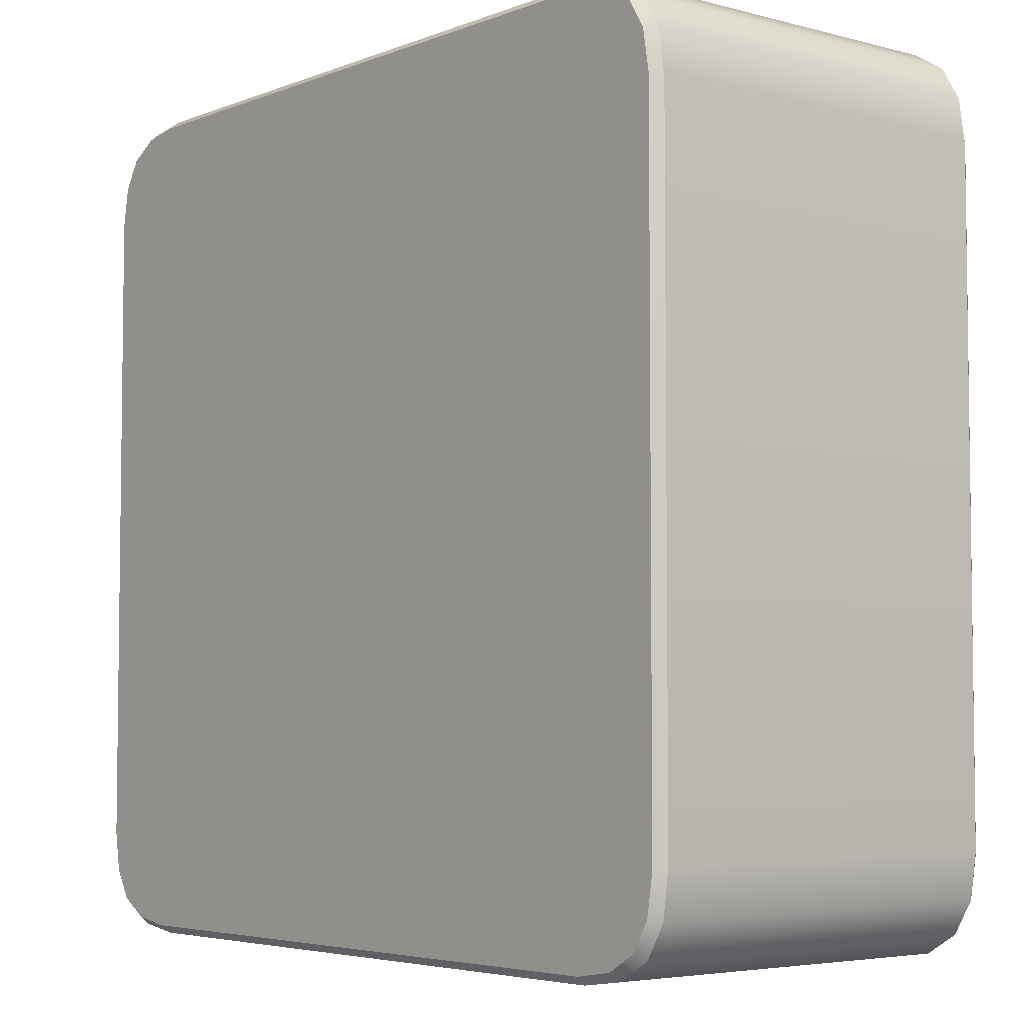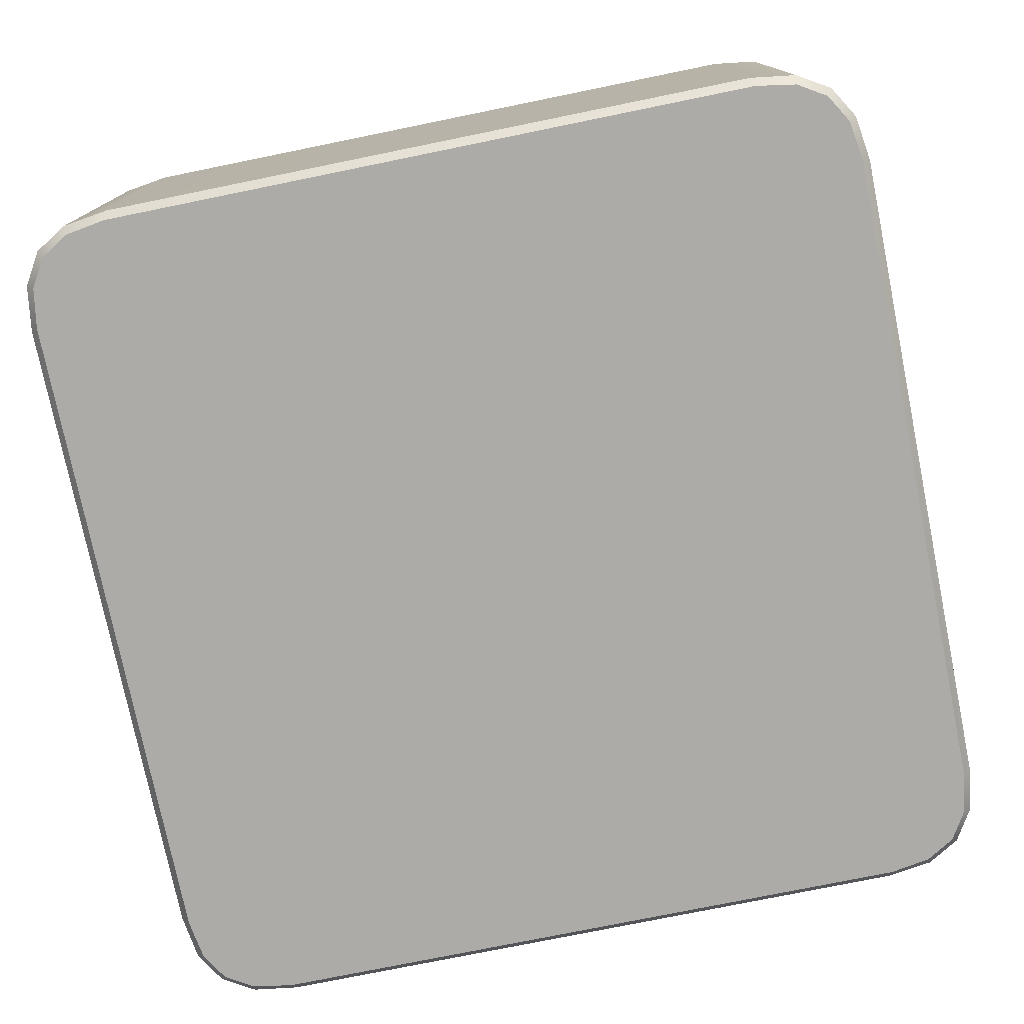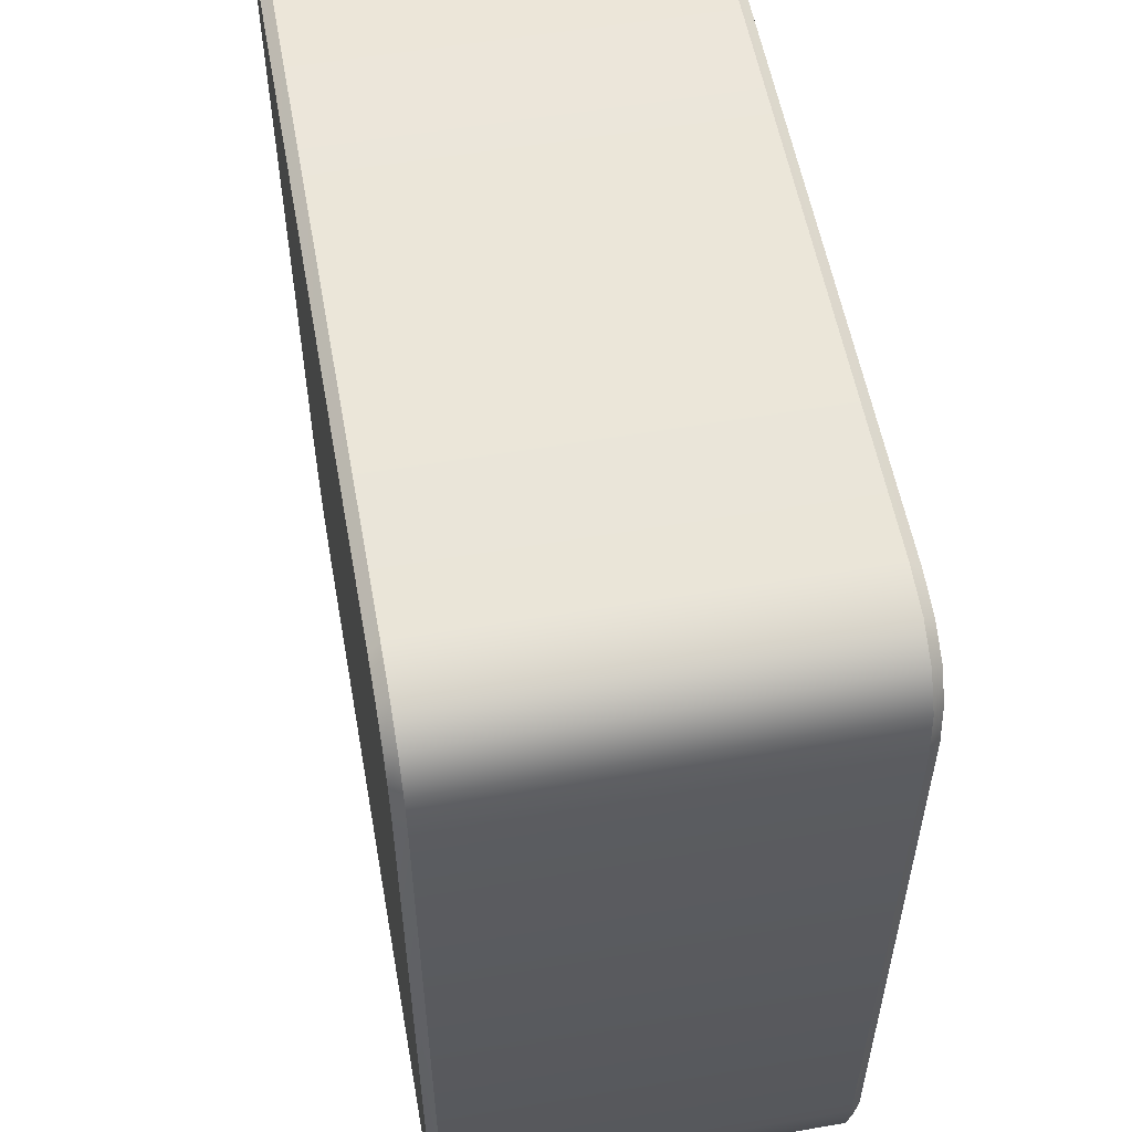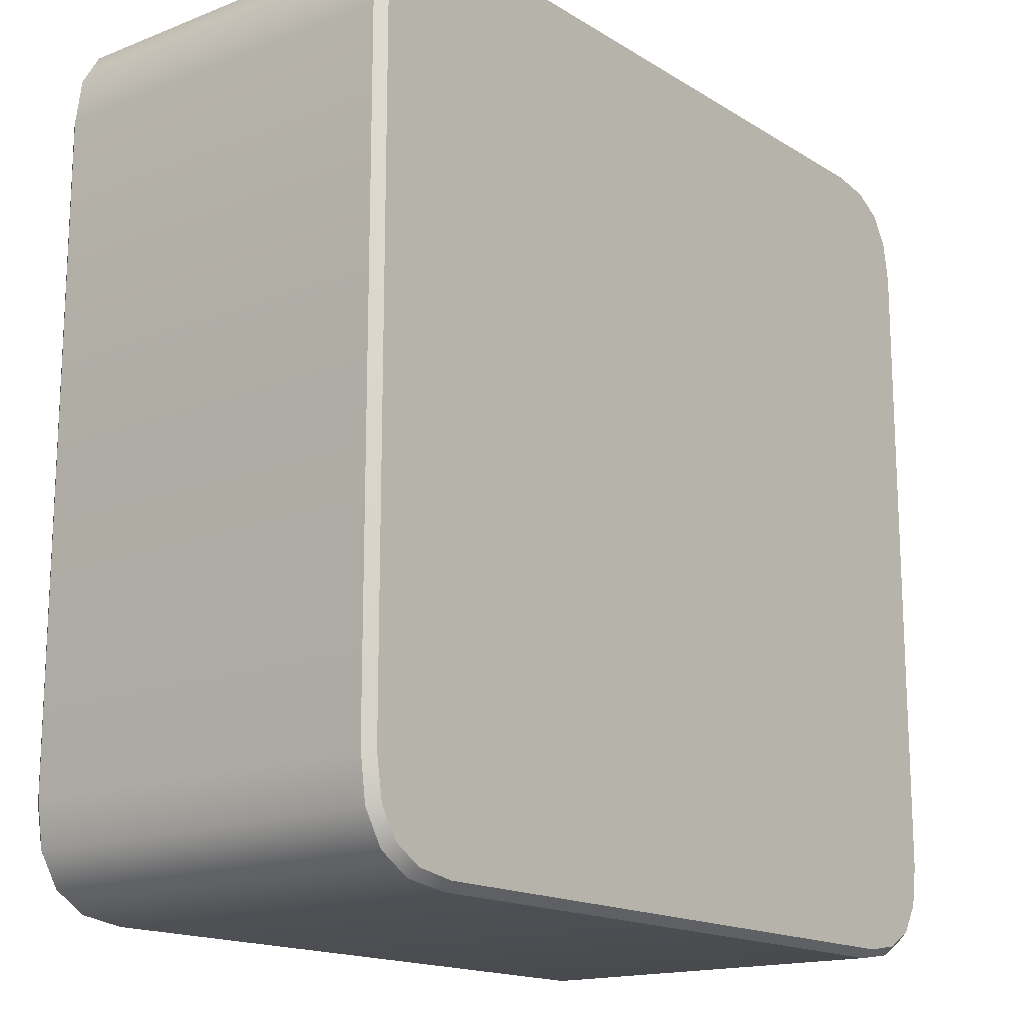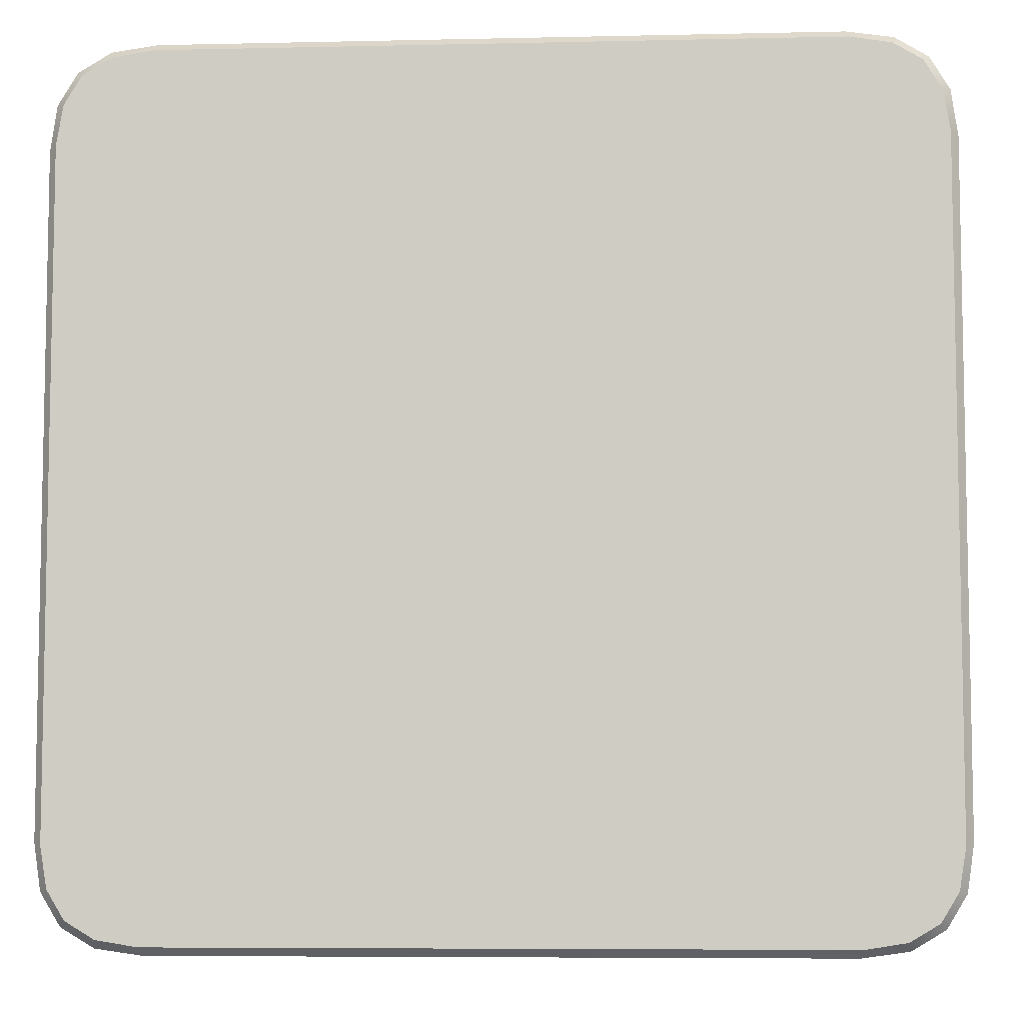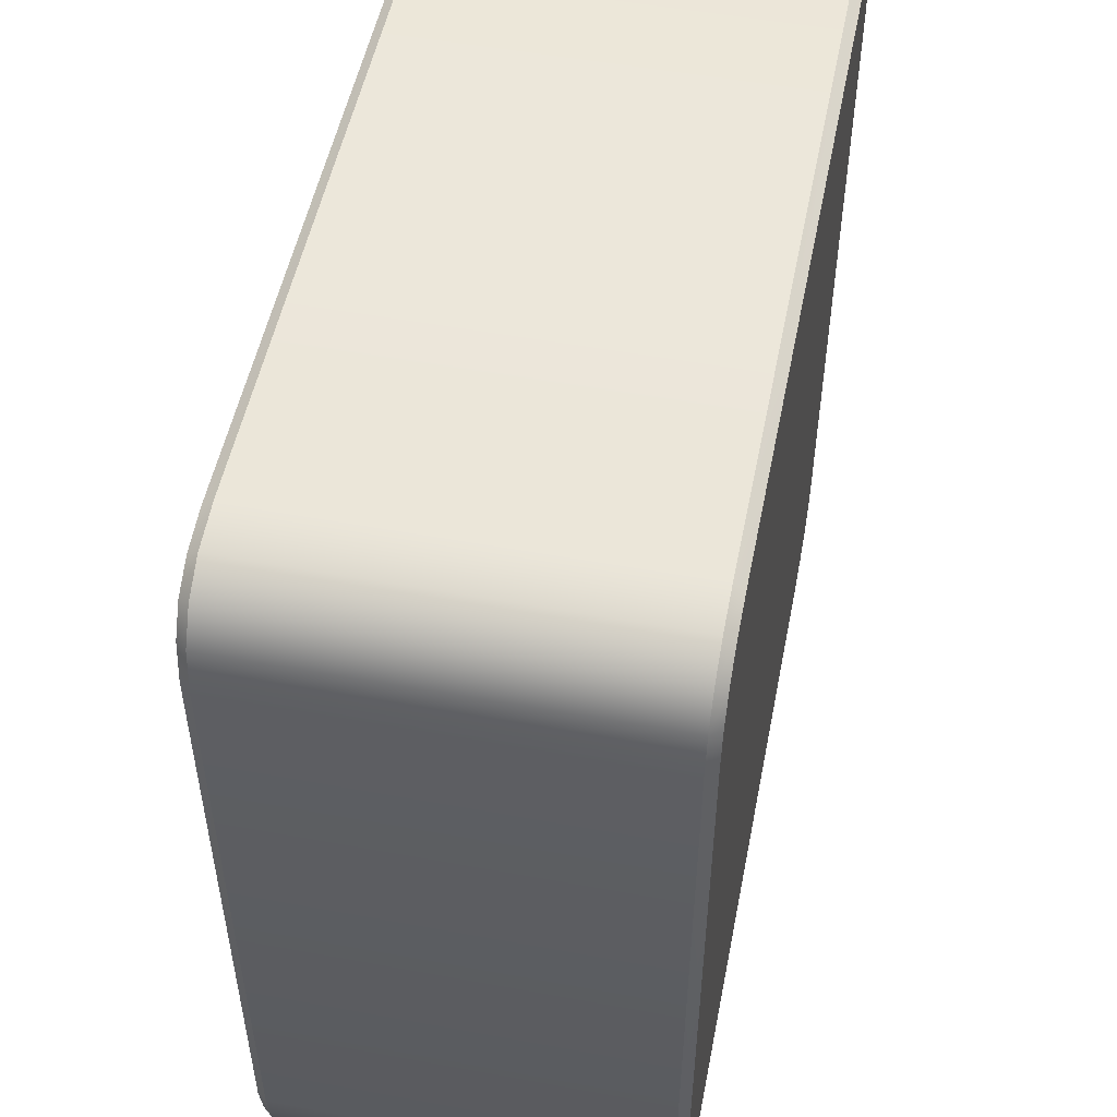
<metadata>
{"format":"obj","ext":"obj","renderer":"f3d","projection":"perspective","resolution":1024,"background":"white","views":[{"elev":-4.7,"azim":50.3,"up":"+Z"},{"elev":-76.5,"azim":-78.5,"up":"+Y"},{"elev":55.8,"azim":-100.2,"up":"+Z"},{"elev":-16.2,"azim":128.8,"up":"+Z"},{"elev":-6.8,"azim":3.7,"up":"+Z"},{"elev":51.8,"azim":-78.8,"up":"+Z"}]}
</metadata>
<code>
g tile
v -0.2148 0.235 0.2415
v -0.2249 0.235 0.2267
v -0.1916 0.235 0.2453
v -0.1915 0.235 -0.2452
v -0.2249 0.235 -0.2244
v -0.2149 0.235 -0.2414
v -0.19 0.2292 -0.25
v 0.1915 0.235 -0.2452
v -0.1915 0.235 -0.2452
v 0.1915 0.235 -0.2452
v -0.19 0.2292 -0.25
v 0.19 0.2292 -0.25
v 0.19 0.1175 -0.25
v -0.19 0.005876 -0.25
v 0.19 0.005876 -0.25
v -0.19 0.1175 -0.25
v -0.2162 0.005876 -0.2462
v -0.2162 0.1175 -0.2462
v -0.235 0.005876 -0.235
v -0.235 0.1175 -0.235
v -0.2462 0.005876 -0.2162
v -0.2462 0.1175 -0.2162
v -0.25 0.005876 -0.19
v -0.25 0.1175 -0.19
v -0.25 0.005876 0.19
v -0.25 0.1175 0.19
v -0.2462 0.005876 0.2162
v -0.2462 0.1175 0.2162
v -0.235 0.005876 0.235
v -0.235 0.1175 0.235
v -0.2162 0.005876 0.2462
v -0.2162 0.1175 0.2462
v -0.19 0.005876 0.25
v -0.19 0.1175 0.25
v -0.19 0.1175 0.25
v 0.19 0.005876 0.25
v -0.19 0.005876 0.25
v 0.19 0.1175 0.25
v 0.2162 0.005876 0.2462
v 0.2162 0.1175 0.2462
v 0.235 0.005876 0.235
v 0.235 0.1175 0.235
v 0.2462 0.005876 0.2162
v 0.2462 0.1175 0.2162
v 0.25 0.005876 0.19
v 0.25 0.1175 0.19
v 0.25 0.005876 -0.19
v 0.25 0.1175 -0.19
v 0.2462 0.1175 -0.2162
v 0.2462 0.005876 -0.2162
v 0.235 0.1175 -0.235
v 0.235 0.005876 -0.235
v 0.2162 0.1175 -0.2462
v 0.2162 0.005876 -0.2462
v 0.19 0.1175 -0.25
v 0.19 0.005876 -0.25
v 0.1915 0.235 -0.2452
v -0.2249 0.235 -0.2244
v -0.1915 0.235 -0.2452
v 0.2244 0.235 -0.2244
v 0.2149 0.235 -0.2414
v 0.2315 0.235 -0.2315
v 0.2414 0.235 -0.2149
v 0.2452 0.235 -0.1915
v 0.2453 0.235 0.1917
v 0.2244 0.235 0.2267
v 0.2414 0.235 0.2151
v 0.2313 0.235 0.2316
v 0.2148 0.235 0.2415
v 0.1915 0.235 0.2452
v -0.1916 0.235 0.2453
v -0.2249 0.235 0.2267
v -0.2149 0.235 -0.2414
v -0.2249 0.235 -0.2244
v -0.2315 0.235 -0.2314
v -0.2415 0.235 -0.2148
v -0.2452 0.235 -0.1915
v -0.2249 0.235 0.2267
v -0.2453 0.235 0.1917
v -0.2414 0.235 0.2151
v -0.2314 0.235 0.2316
v -0.2148 0.235 0.2415
v -0.2249 0.235 0.2267
v 0.2244 0.235 -0.2244
v 0.2244 0.235 0.2267
v -0.2249 0.235 -0.2244
v 0.19 0.1175 -0.25
v -0.19 0.2292 -0.25
v -0.19 0.1175 -0.25
v 0.19 0.2292 -0.25
v 0.2162 0.2292 -0.2462
v 0.2162 0.1175 -0.2462
v 0.235 0.2292 -0.235
v 0.235 0.1175 -0.235
v 0.2462 0.2292 -0.2162
v 0.2462 0.1175 -0.2162
v 0.25 0.2292 -0.19
v 0.25 0.1175 -0.19
v 0.25 0.1175 0.19
v 0.25 0.2292 0.19
v 0.2462 0.1175 0.2162
v 0.2462 0.2292 0.2162
v 0.235 0.1175 0.235
v 0.235 0.2292 0.235
v 0.2162 0.1175 0.2462
v 0.2162 0.2292 0.2462
v 0.19 0.1175 0.25
v 0.19 0.2292 0.25
v -0.19 0.1175 0.25
v 0.19 0.2292 0.25
v 0.19 0.1175 0.25
v -0.19 0.2292 0.25
v -0.2162 0.1175 0.2462
v -0.2162 0.2292 0.2462
v -0.235 0.1175 0.235
v -0.235 0.2292 0.235
v -0.2462 0.1175 0.2162
v -0.2462 0.2292 0.2162
v -0.25 0.1175 0.19
v -0.25 0.2292 0.19
v -0.25 0.1175 -0.19
v -0.25 0.2292 -0.19
v -0.2462 0.1175 -0.2162
v -0.2462 0.2292 -0.2162
v -0.235 0.1175 -0.235
v -0.235 0.2292 -0.235
v -0.2162 0.1175 -0.2462
v -0.2162 0.2292 -0.2462
v -0.19 0.1175 -0.25
v -0.19 0.2292 -0.25
v -0.19 0.005876 0.25
v 0.1915 -1.346e-15 0.2452
v -0.1916 1.376e-15 0.2453
v 0.19 0.005876 0.25
v 0.2148 -1.511e-15 0.2415
v 0.2162 0.005876 0.2462
v 0.2313 -1.63e-15 0.2316
v 0.235 0.005876 0.235
v 0.2414 -1.702e-15 0.2151
v 0.2462 0.005876 0.2162
v 0.2453 -1.731e-15 0.1917
v 0.25 0.005876 0.19
v 0.2452 -1.754e-15 -0.1915
v 0.25 0.005876 -0.19
v 0.2414 -1.729e-15 -0.2149
v 0.2462 0.005876 -0.2162
v 0.2315 -1.659e-15 -0.2315
v 0.235 0.005876 -0.235
v 0.2149 -1.542e-15 -0.2414
v 0.2162 0.005876 -0.2462
v 0.1915 -1.376e-15 -0.2452
v 0.19 0.005876 -0.25
v -0.1915 1.346e-15 -0.2452
v -0.19 0.005876 -0.25
v 0.19 0.2292 0.25
v -0.1916 0.235 0.2453
v 0.1915 0.235 0.2452
v 0.2162 0.2292 0.2462
v 0.2148 0.235 0.2415
v 0.235 0.2292 0.235
v 0.2313 0.235 0.2316
v 0.2462 0.2292 0.2162
v 0.2414 0.235 0.2151
v 0.25 0.2292 0.19
v 0.2453 0.235 0.1917
v 0.25 0.2292 -0.19
v 0.2452 0.235 -0.1915
v 0.2462 0.2292 -0.2162
v 0.2414 0.235 -0.2149
v 0.235 0.2292 -0.235
v 0.2315 0.235 -0.2315
v 0.2162 0.2292 -0.2462
v 0.2149 0.235 -0.2414
v 0.19 0.2292 -0.25
v 0.1915 0.235 -0.2452
v -0.1916 0.235 0.2453
v 0.19 0.2292 0.25
v -0.19 0.2292 0.25
v -0.2148 0.235 0.2415
v -0.2162 0.2292 0.2462
v -0.2314 0.235 0.2316
v -0.235 0.2292 0.235
v -0.2414 0.235 0.2151
v -0.2462 0.2292 0.2162
v -0.2453 0.235 0.1917
v -0.25 0.2292 0.19
v -0.2452 0.235 -0.1915
v -0.25 0.2292 -0.19
v -0.2415 0.235 -0.2148
v -0.2462 0.2292 -0.2162
v -0.2315 0.235 -0.2314
v -0.235 0.2292 -0.235
v -0.2149 0.235 -0.2414
v -0.2162 0.2292 -0.2462
v -0.1915 0.235 -0.2452
v -0.19 0.2292 -0.25
v -0.19 0.005876 -0.25
v -0.2149 1.512e-15 -0.2414
v -0.1915 1.346e-15 -0.2452
v -0.2162 0.005876 -0.2462
v -0.2315 1.631e-15 -0.2314
v -0.235 0.005876 -0.235
v -0.2414 1.702e-15 -0.2149
v -0.2462 0.005876 -0.2162
v -0.2452 1.731e-15 -0.1915
v -0.25 0.005876 -0.19
v -0.2453 1.755e-15 0.1917
v -0.25 0.005876 0.19
v -0.2414 1.728e-15 0.2151
v -0.2462 0.005876 0.2162
v -0.2314 1.658e-15 0.2316
v -0.235 0.005876 0.235
v -0.2149 1.541e-15 0.2414
v -0.2162 0.005876 0.2462
v -0.1916 1.376e-15 0.2453
v -0.19 0.005876 0.25
v 0.2414 -1.729e-15 -0.2149
v 0.2244 -1.608e-15 -0.2246
v 0.2452 -1.754e-15 -0.1915
v 0.2244 -1.581e-15 0.2266
v 0.2315 -1.659e-15 -0.2315
v 0.2453 -1.731e-15 0.1917
v 0.2149 -1.542e-15 -0.2414
v 0.2414 -1.702e-15 0.2151
v 0.1915 -1.376e-15 -0.2452
v 0.2313 -1.63e-15 0.2316
v 0.2148 -1.511e-15 0.2415
v 0.1915 -1.346e-15 0.2452
v -0.2249 1.612e-15 0.2266
v -0.2249 1.584e-15 -0.2246
v -0.1915 1.346e-15 -0.2452
v -0.1916 1.376e-15 0.2453
v -0.2149 1.512e-15 -0.2414
v -0.2149 1.541e-15 0.2414
v -0.2315 1.631e-15 -0.2314
v -0.2314 1.658e-15 0.2316
v -0.2414 1.728e-15 0.2151
v -0.2453 1.755e-15 0.1917
v -0.2414 1.702e-15 -0.2149
v -0.2452 1.731e-15 -0.1915
g tile_0
f 3 2 1
f 6 5 4
f 9 8 7
f 12 11 10
f 15 14 13
f 16 13 14
f 14 17 16
f 18 16 17
f 17 19 18
f 20 18 19
f 19 21 20
f 22 20 21
f 21 23 22
f 24 22 23
f 23 25 24
f 26 24 25
f 25 27 26
f 28 26 27
f 27 29 28
f 30 28 29
f 29 31 30
f 32 30 31
f 31 33 32
f 34 32 33
f 37 36 35
f 38 35 36
f 36 39 38
f 40 38 39
f 39 41 40
f 42 40 41
f 41 43 42
f 44 42 43
f 43 45 44
f 46 44 45
f 45 47 46
f 48 46 47
f 48 47 49
f 50 49 47
f 49 50 51
f 52 51 50
f 51 52 53
f 54 53 52
f 53 54 55
f 56 55 54
f 59 58 57
f 60 57 58
f 57 60 61
f 61 60 62
f 62 60 63
f 63 60 64
f 64 60 65
f 66 65 60
f 65 66 67
f 67 66 68
f 68 66 69
f 69 66 70
f 70 66 71
f 72 71 66
f 75 74 73
f 76 74 75
f 77 74 76
f 74 77 78
f 79 78 77
f 80 78 79
f 81 78 80
f 82 78 81
f 85 84 83
f 86 83 84
f 89 88 87
f 90 87 88
f 90 91 87
f 92 87 91
f 91 93 92
f 94 92 93
f 93 95 94
f 96 94 95
f 95 97 96
f 98 96 97
f 98 97 99
f 100 99 97
f 99 100 101
f 102 101 100
f 101 102 103
f 104 103 102
f 103 104 105
f 106 105 104
f 105 106 107
f 108 107 106
f 111 110 109
f 112 109 110
f 109 112 113
f 114 113 112
f 113 114 115
f 116 115 114
f 115 116 117
f 118 117 116
f 117 118 119
f 120 119 118
f 119 120 121
f 122 121 120
f 121 122 123
f 124 123 122
f 123 124 125
f 126 125 124
f 125 126 127
f 128 127 126
f 127 128 129
f 130 129 128
f 133 132 131
f 134 131 132
f 132 135 134
f 136 134 135
f 135 137 136
f 138 136 137
f 137 139 138
f 140 138 139
f 139 141 140
f 142 140 141
f 141 143 142
f 144 142 143
f 143 145 144
f 146 144 145
f 145 147 146
f 148 146 147
f 147 149 148
f 150 148 149
f 149 151 150
f 152 150 151
f 151 153 152
f 154 152 153
f 157 156 155
f 155 158 157
f 159 157 158
f 158 160 159
f 161 159 160
f 160 162 161
f 163 161 162
f 162 164 163
f 165 163 164
f 164 166 165
f 167 165 166
f 166 168 167
f 169 167 168
f 168 170 169
f 171 169 170
f 170 172 171
f 173 171 172
f 172 174 173
f 175 173 174
f 178 177 176
f 176 179 178
f 180 178 179
f 179 181 180
f 182 180 181
f 181 183 182
f 184 182 183
f 183 185 184
f 186 184 185
f 185 187 186
f 188 186 187
f 187 189 188
f 190 188 189
f 189 191 190
f 192 190 191
f 191 193 192
f 194 192 193
f 193 195 194
f 196 194 195
f 199 198 197
f 200 197 198
f 198 201 200
f 202 200 201
f 201 203 202
f 204 202 203
f 203 205 204
f 206 204 205
f 205 207 206
f 208 206 207
f 207 209 208
f 210 208 209
f 209 211 210
f 212 210 211
f 211 213 212
f 214 212 213
f 213 215 214
f 216 214 215
f 219 218 217
f 218 219 220
f 217 218 221
f 222 220 219
f 221 218 223
f 224 220 222
f 223 218 225
f 226 220 224
f 227 220 226
f 228 220 227
f 220 228 229
f 220 229 218
f 230 218 229
f 225 218 231
f 230 231 218
f 232 229 228
f 231 230 233
f 234 229 232
f 233 230 235
f 236 229 234
f 237 229 236
f 238 229 237
f 229 238 230
f 235 230 239
f 240 230 238
f 239 230 240

</code>
